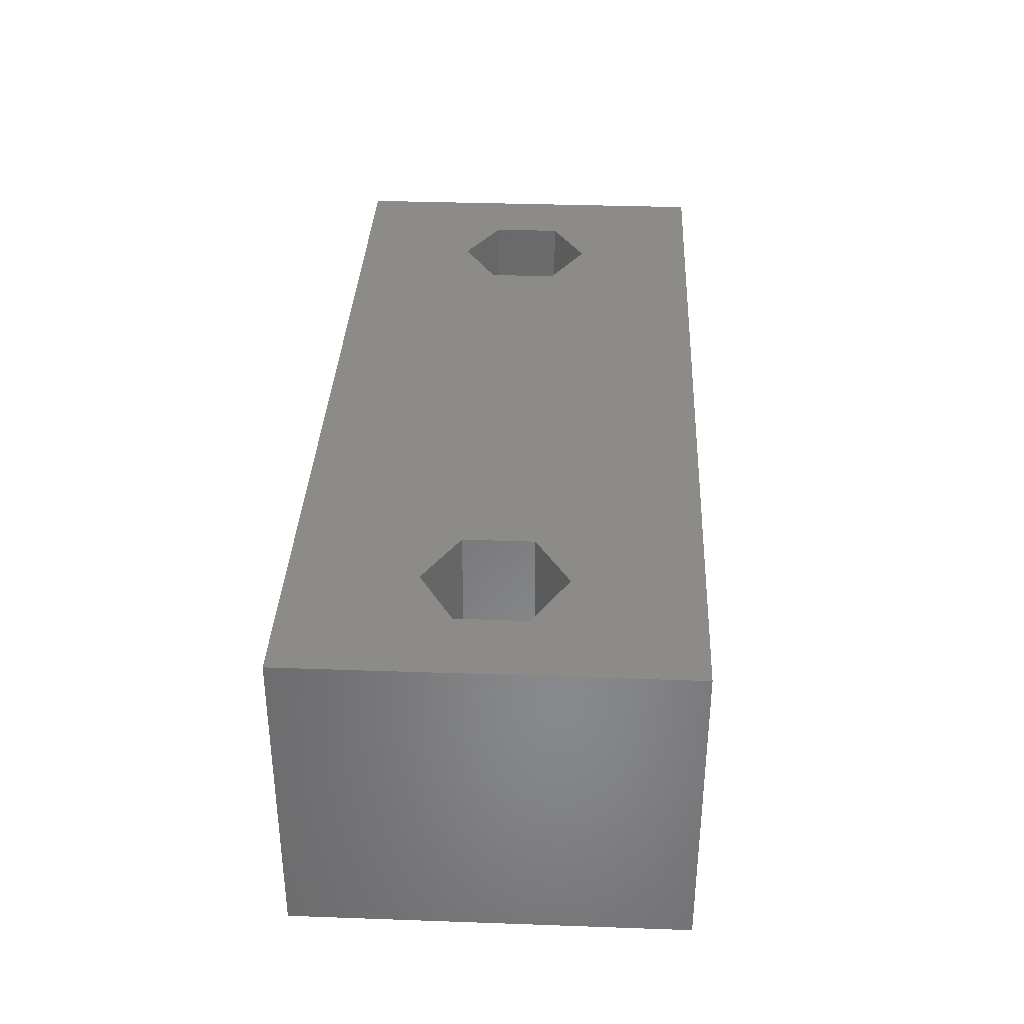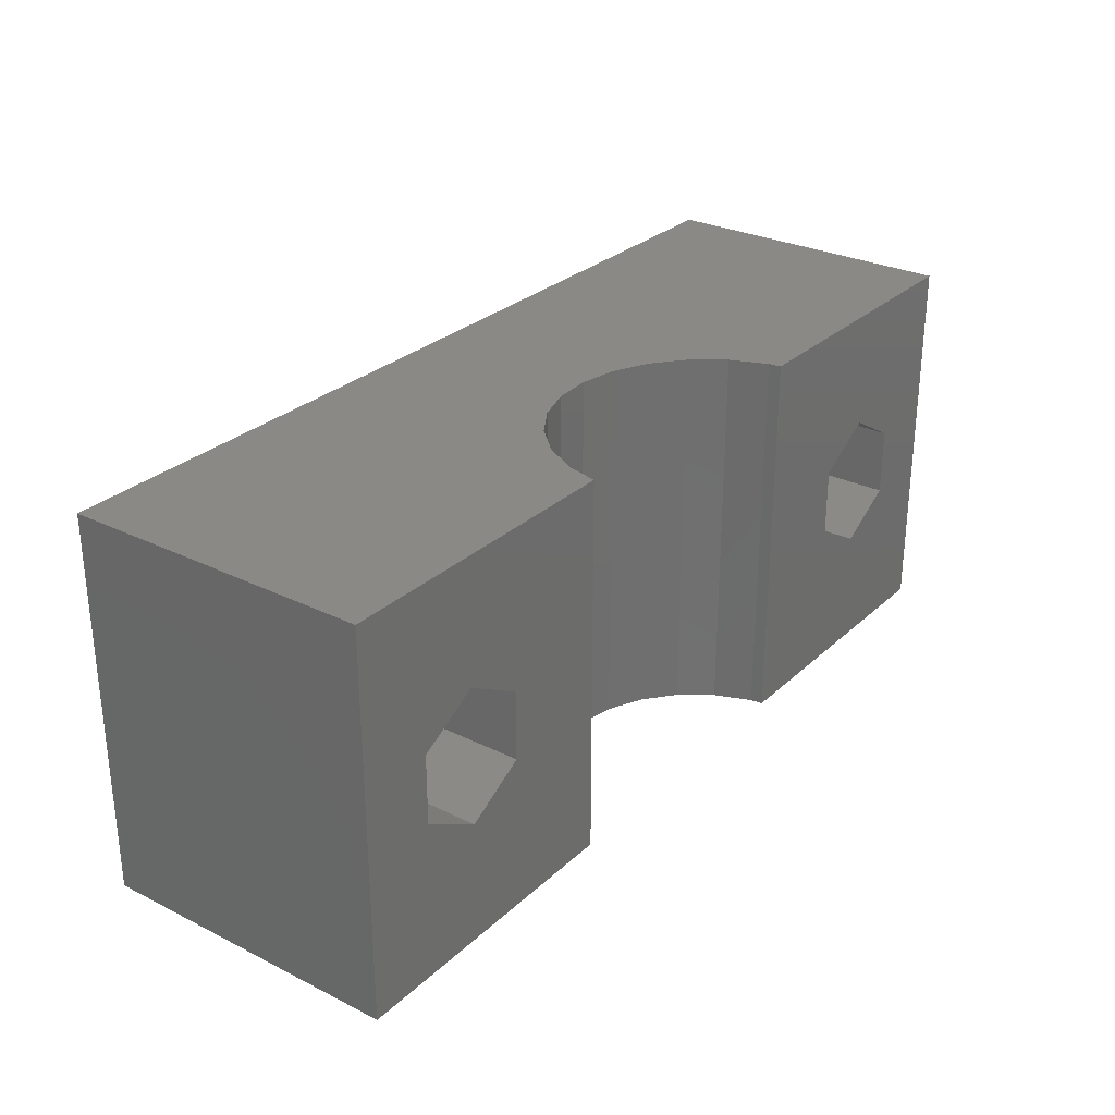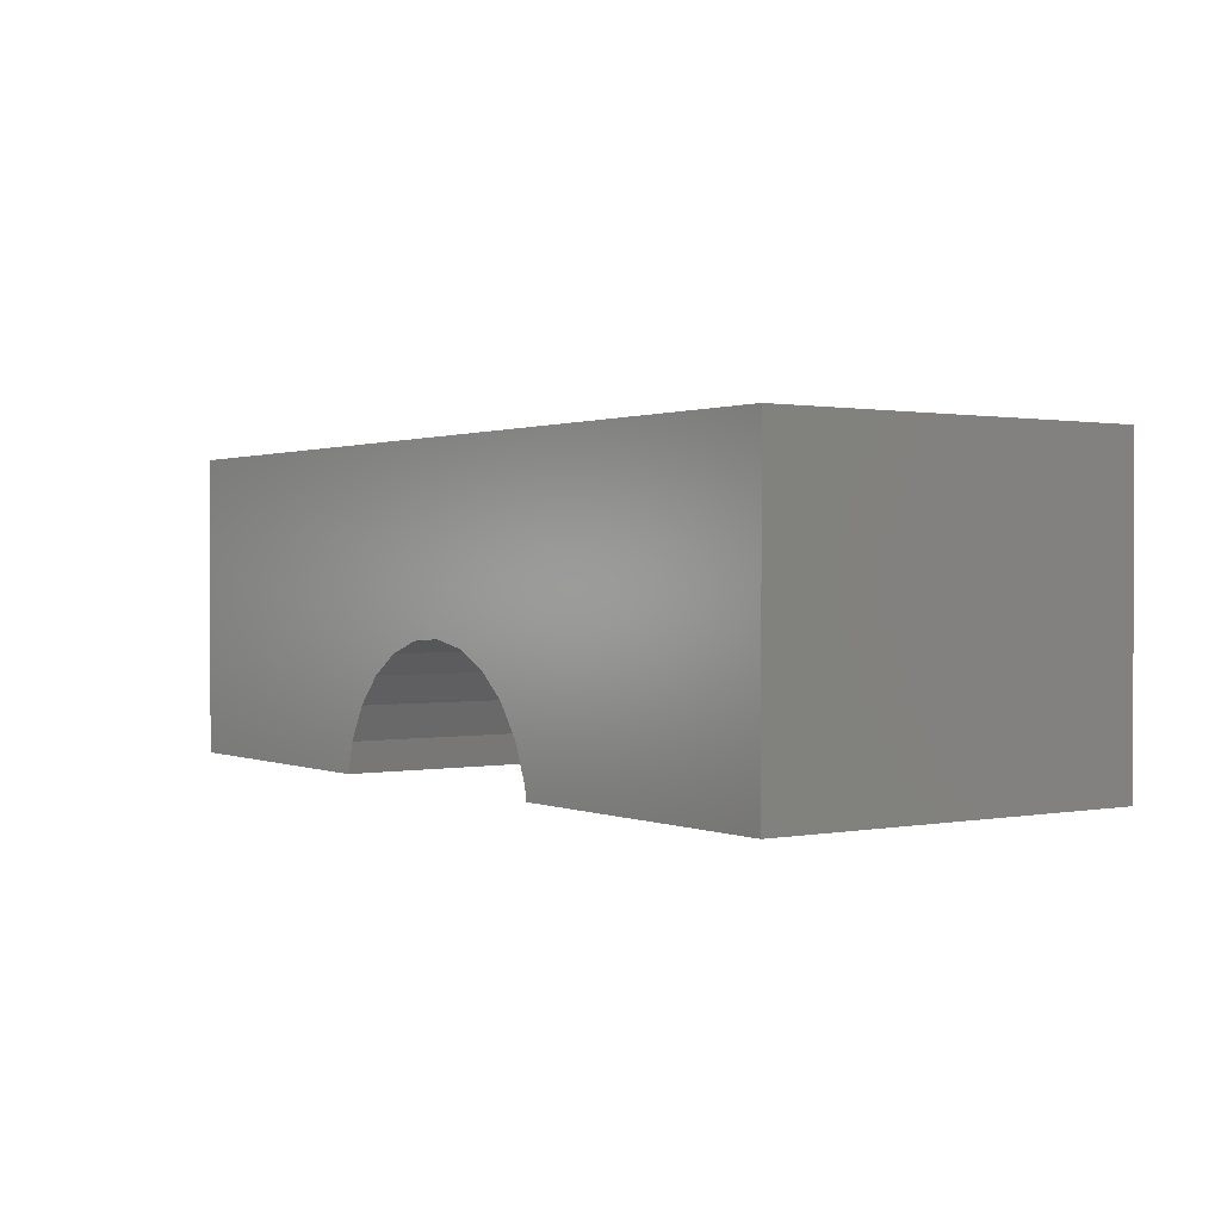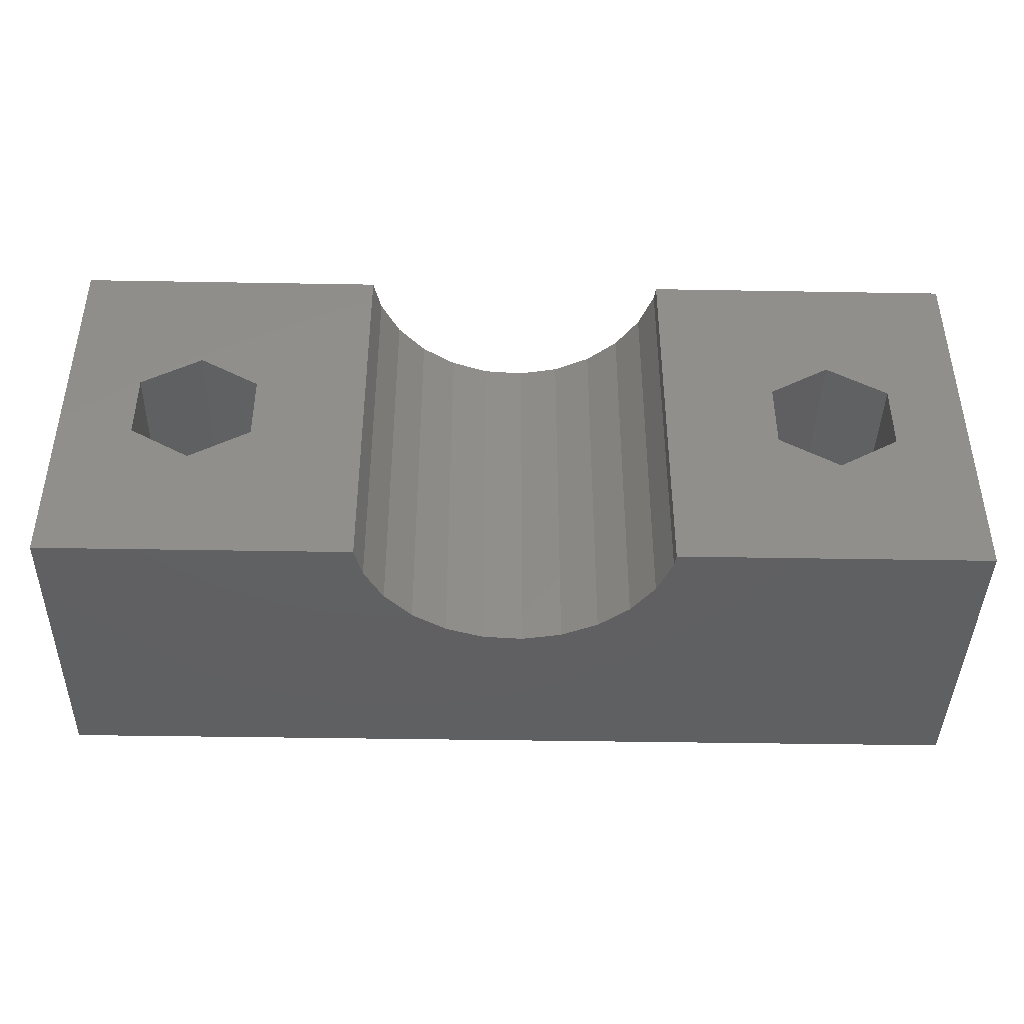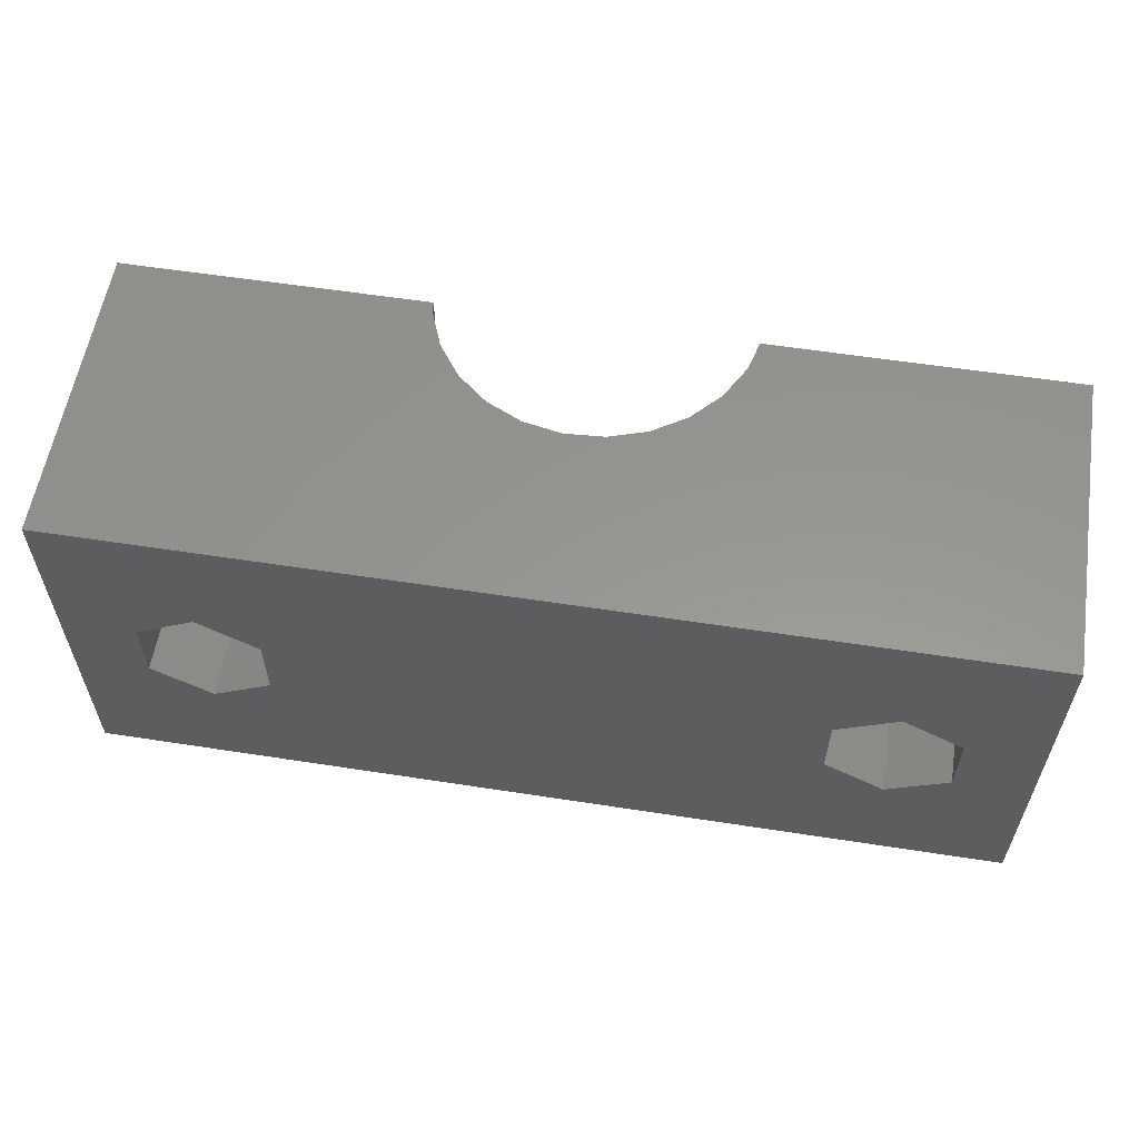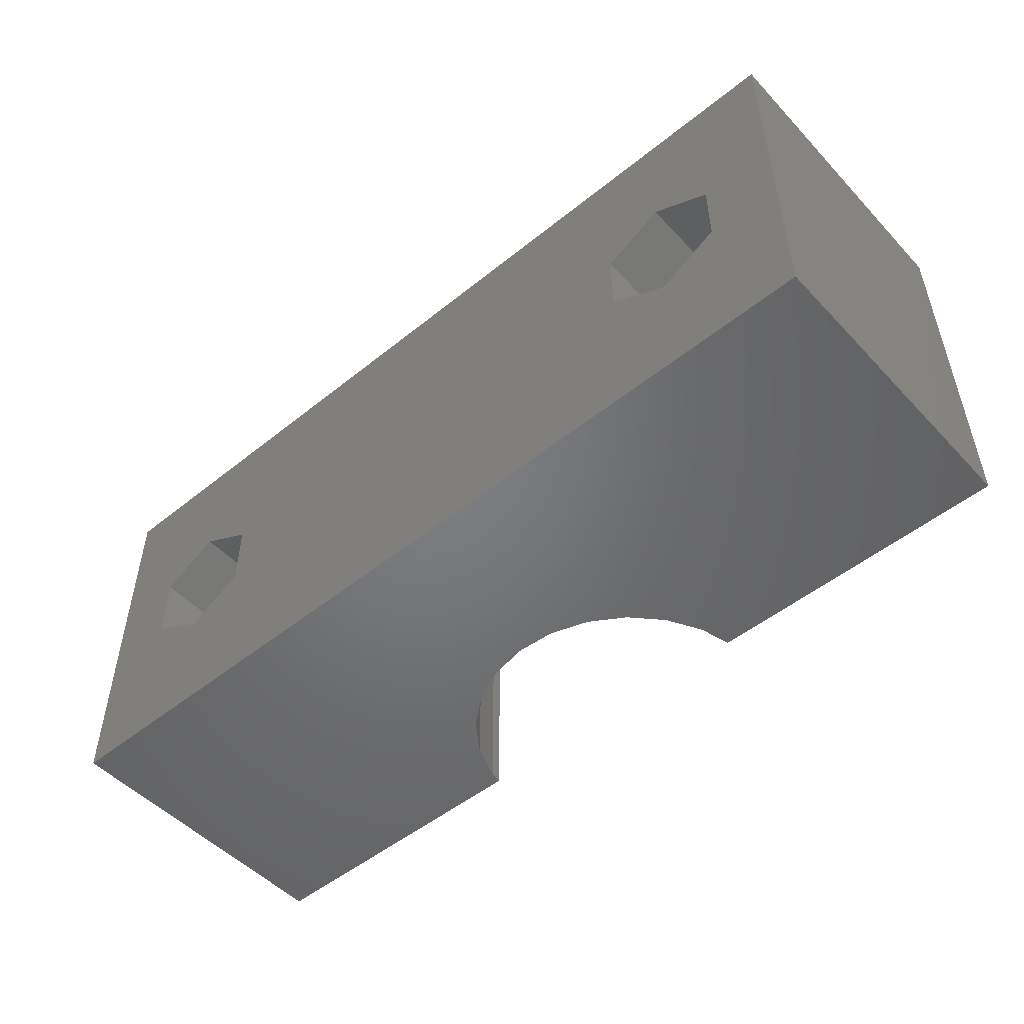
<metadata>
{"format":"stl","ext":"stl","renderer":"f3d","projection":"perspective","resolution":1024,"background":"white","views":[{"elev":35.0,"azim":92.7,"up":"+Y"},{"elev":28.4,"azim":-53.4,"up":"+Z"},{"elev":0.9,"azim":55.1,"up":"+Y"},{"elev":-41.9,"azim":-1.2,"up":"+Z"},{"elev":58.0,"azim":-170.9,"up":"+Z"},{"elev":-50.6,"azim":-138.6,"up":"+Z"}]}
</metadata>
<code>
# stl→obj: 58 verts, 120 faces
v -12 0.7 0
v -12 0.7 10
v -12 8.7 0
v -12 8.7 10
v -10.06 0.7 4.1
v -4.02 0.7 0
v -6.941 0.7 5.9
v -6.941 0.7 4.1
v -8.5 0.7 3.2
v -10.06 0.7 5.9
v -4.02 0.7 10
v -8.5 0.7 6.8
v 1.267 3.899 0
v 12 8.7 0
v 4.012 0.7 0
v 12 0.7 0
v 3.971 1.02 0
v 3.593 1.975 0
v 2.989 2.807 0
v 2.197 3.462 0
v 0.2574 4.092 0
v -0.7683 4.027 0
v -1.746 3.71 0
v -2.613 3.159 0
v -3.317 2.41 0
v -3.812 1.509 0
v -6.941 8.7 5.9
v 6.941 8.7 5.9
v 12 8.7 10
v -10.06 8.7 5.9
v -10.06 8.7 4.1
v -8.5 8.7 3.2
v -6.941 8.7 4.1
v -8.5 8.7 6.8
v 10.06 8.7 4.1
v 8.5 8.7 3.2
v 6.941 8.7 4.1
v 8.5 8.7 6.8
v 10.06 8.7 5.9
v -3.317 2.41 10
v -3.812 1.509 10
v -2.613 3.159 10
v -1.746 3.71 10
v -0.7683 4.027 10
v 0.2574 4.092 10
v 1.267 3.899 10
v 12 0.7 10
v 2.197 3.462 10
v 2.989 2.807 10
v 3.593 1.975 10
v 3.971 1.02 10
v 4.012 0.7 10
v 6.941 0.7 4.1
v 8.5 0.7 3.2
v 6.941 0.7 5.9
v 8.5 0.7 6.8
v 10.06 0.7 5.9
v 10.06 0.7 4.1
f 1 2 3
f 3 2 4
f 5 1 6
f 7 8 6
f 9 5 6
f 2 1 5
f 2 5 10
f 8 9 6
f 11 2 12
f 11 7 6
f 11 12 7
f 10 12 2
f 1 3 6
f 13 3 14
f 15 14 16
f 17 14 15
f 18 14 17
f 19 14 18
f 20 14 19
f 21 3 13
f 22 3 21
f 23 3 22
f 24 3 23
f 25 3 24
f 26 3 25
f 6 3 26
f 13 14 20
f 27 4 14
f 28 4 29
f 3 4 30
f 3 30 31
f 3 31 32
f 3 32 14
f 27 14 33
f 34 4 27
f 35 14 36
f 30 4 34
f 37 4 28
f 38 28 29
f 14 4 37
f 14 37 36
f 14 35 29
f 35 39 29
f 39 38 29
f 33 14 32
f 4 2 11
f 40 4 41
f 41 4 11
f 42 4 40
f 43 4 42
f 44 4 43
f 45 4 44
f 46 4 45
f 47 4 46
f 47 46 48
f 47 48 49
f 47 49 50
f 47 50 51
f 47 51 52
f 29 4 47
f 26 41 11
f 6 26 11
f 5 31 30
f 10 5 30
f 9 32 31
f 5 9 31
f 8 33 32
f 9 8 32
f 33 8 27
f 27 8 7
f 27 7 34
f 34 7 12
f 34 12 30
f 30 12 10
f 25 40 41
f 26 25 41
f 24 42 40
f 25 24 40
f 23 43 42
f 24 23 42
f 22 44 43
f 23 22 43
f 21 45 44
f 22 21 44
f 13 46 45
f 21 13 45
f 20 48 46
f 13 20 46
f 19 49 48
f 20 19 48
f 50 49 18
f 18 49 19
f 51 50 17
f 17 50 18
f 52 51 15
f 15 51 17
f 53 15 16
f 54 53 16
f 52 15 53
f 52 53 55
f 47 52 56
f 47 57 16
f 47 56 57
f 57 58 16
f 55 56 52
f 58 54 16
f 47 16 14
f 29 47 14
f 38 56 28
f 28 56 55
f 53 37 28
f 55 53 28
f 39 57 38
f 38 57 56
f 35 58 39
f 39 58 57
f 58 35 36
f 54 58 36
f 54 36 37
f 53 54 37

</code>
